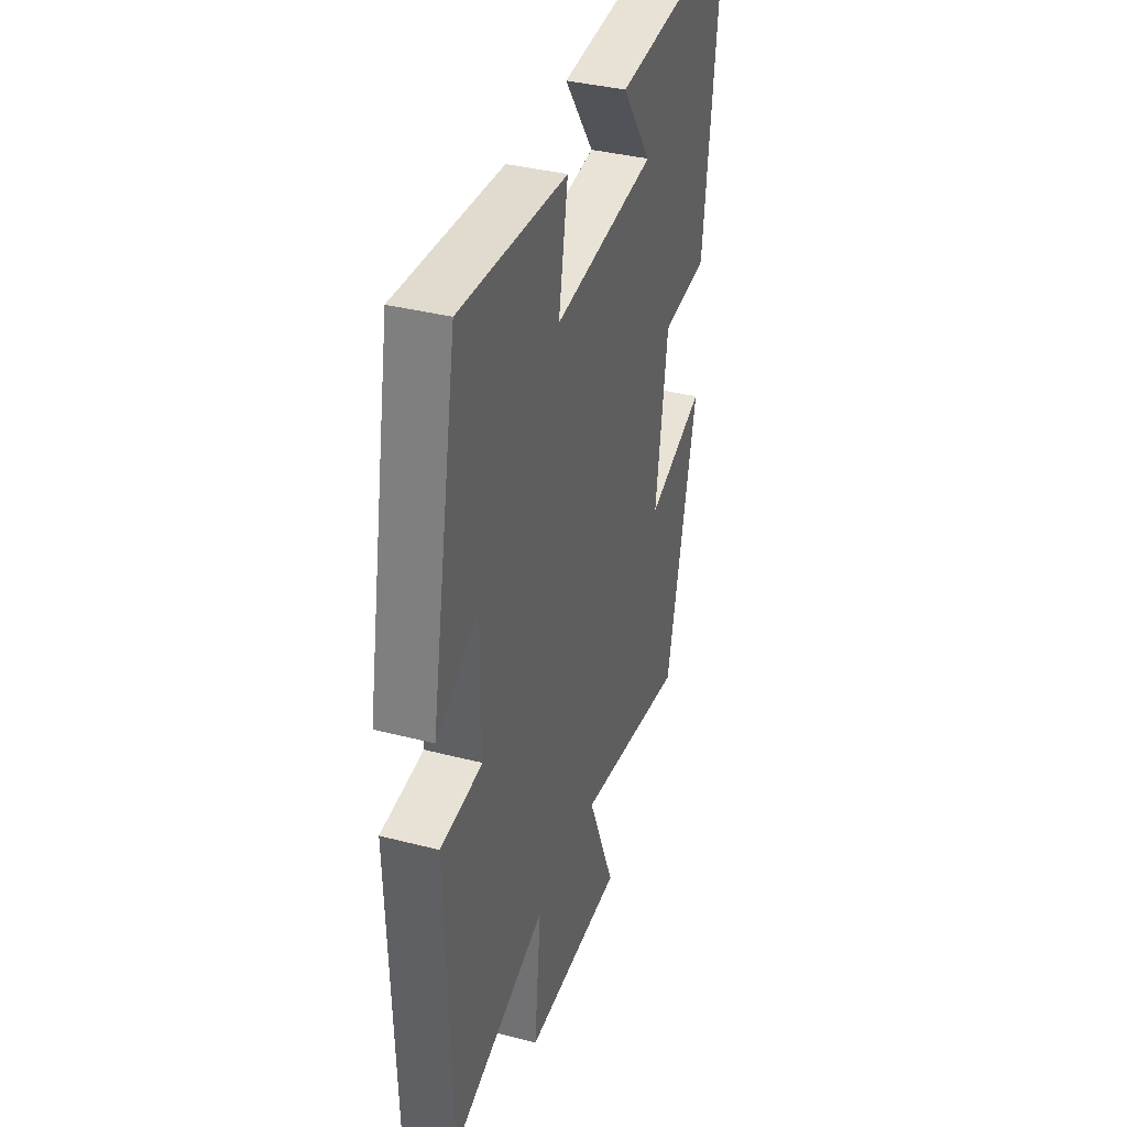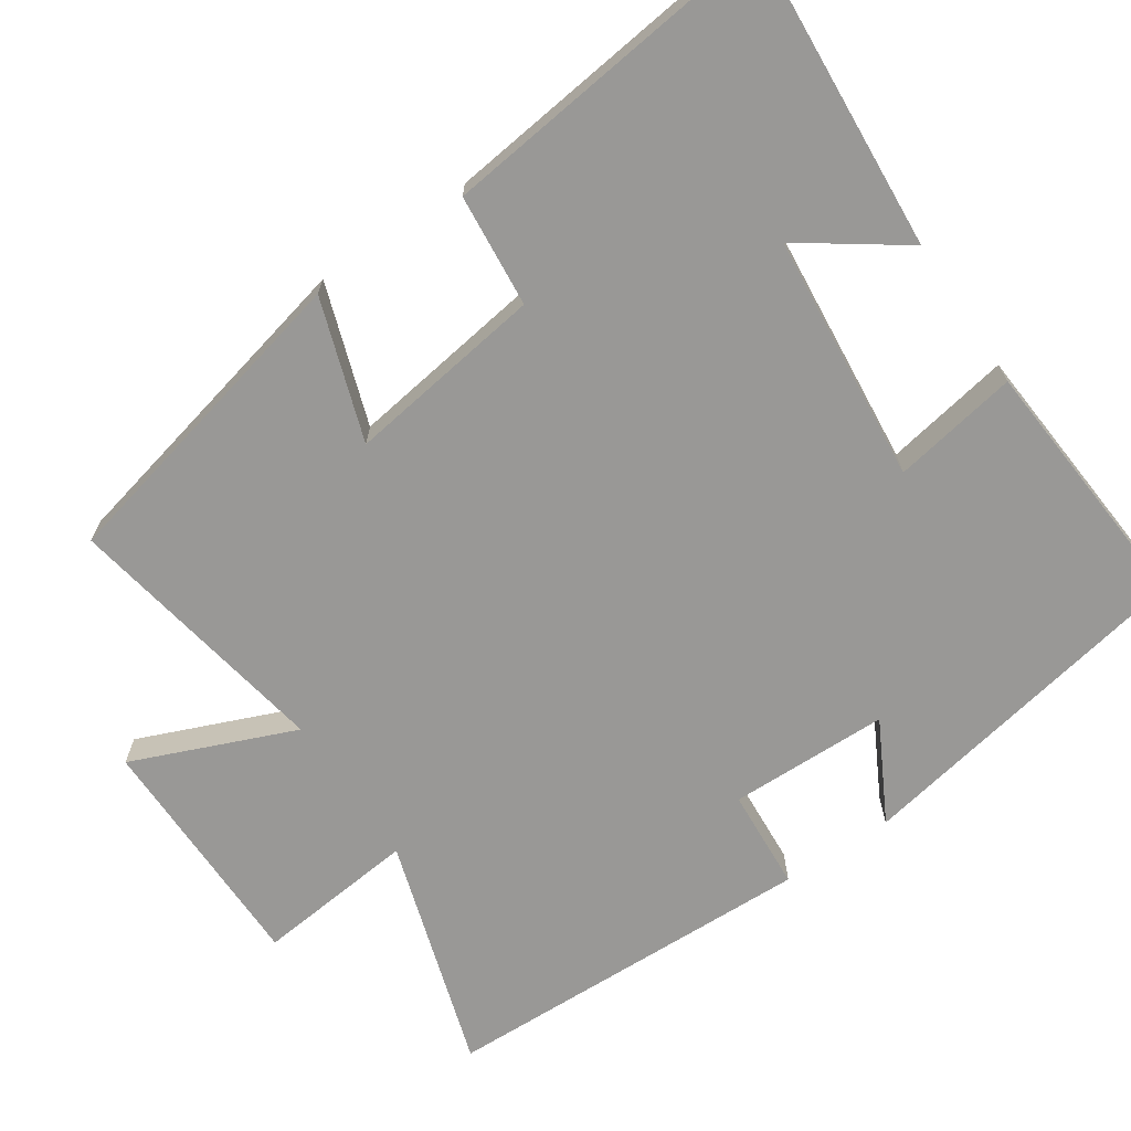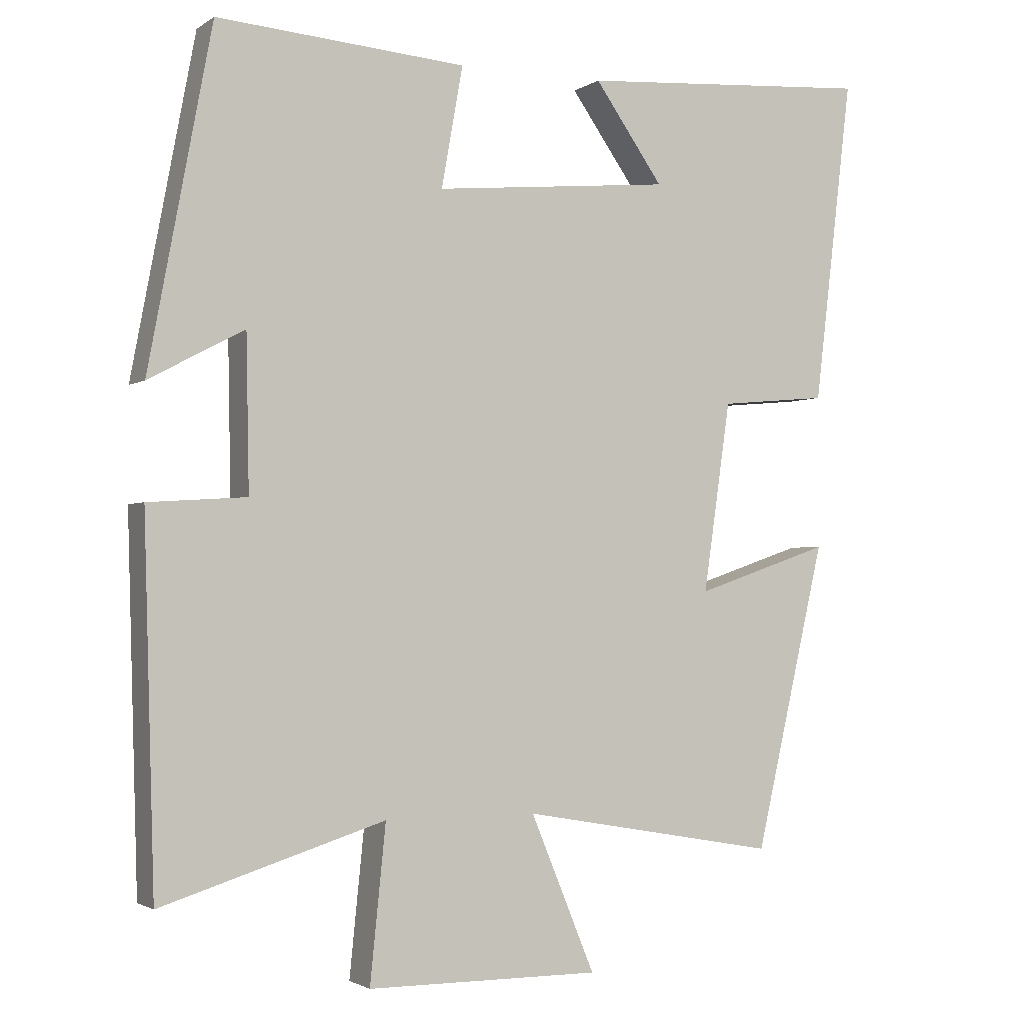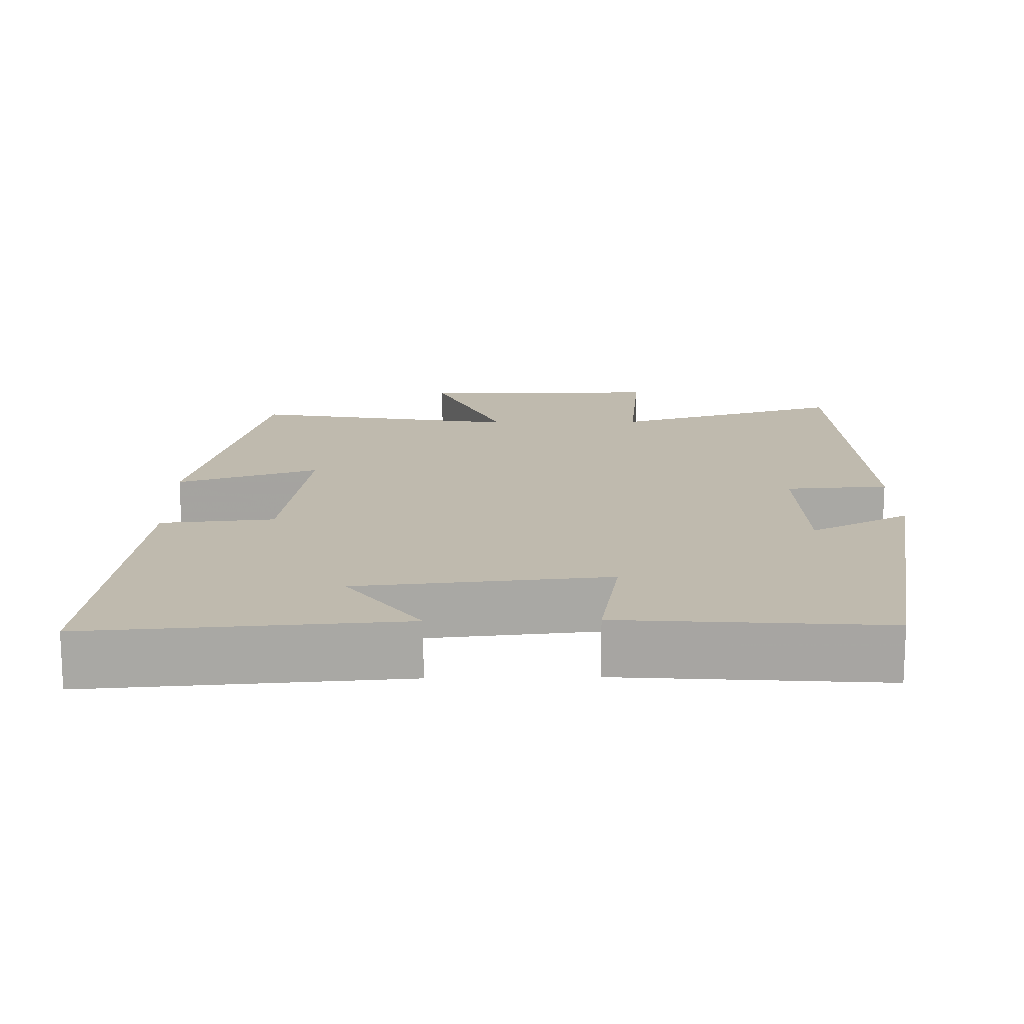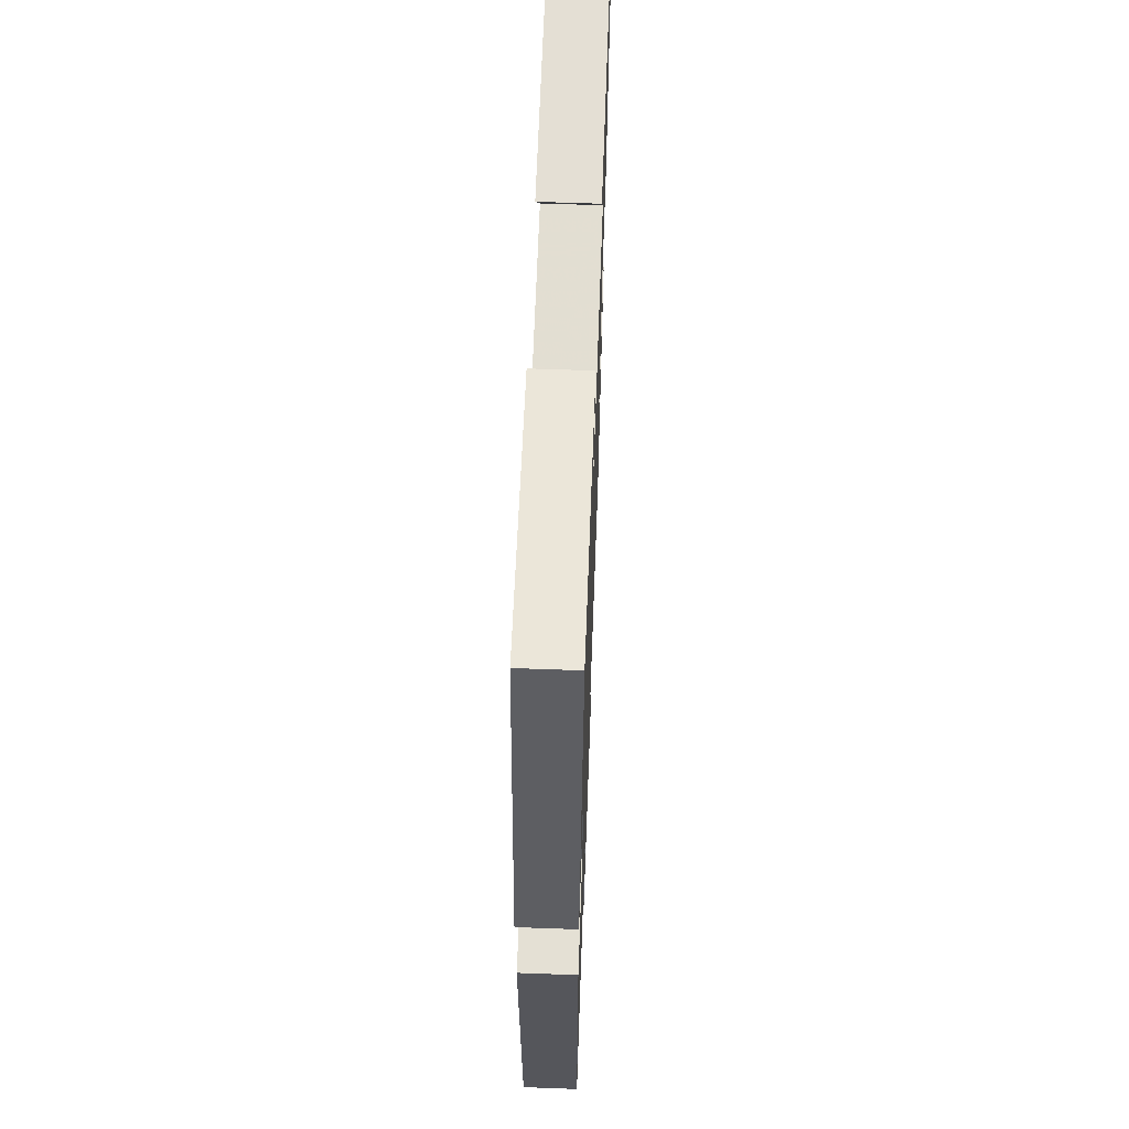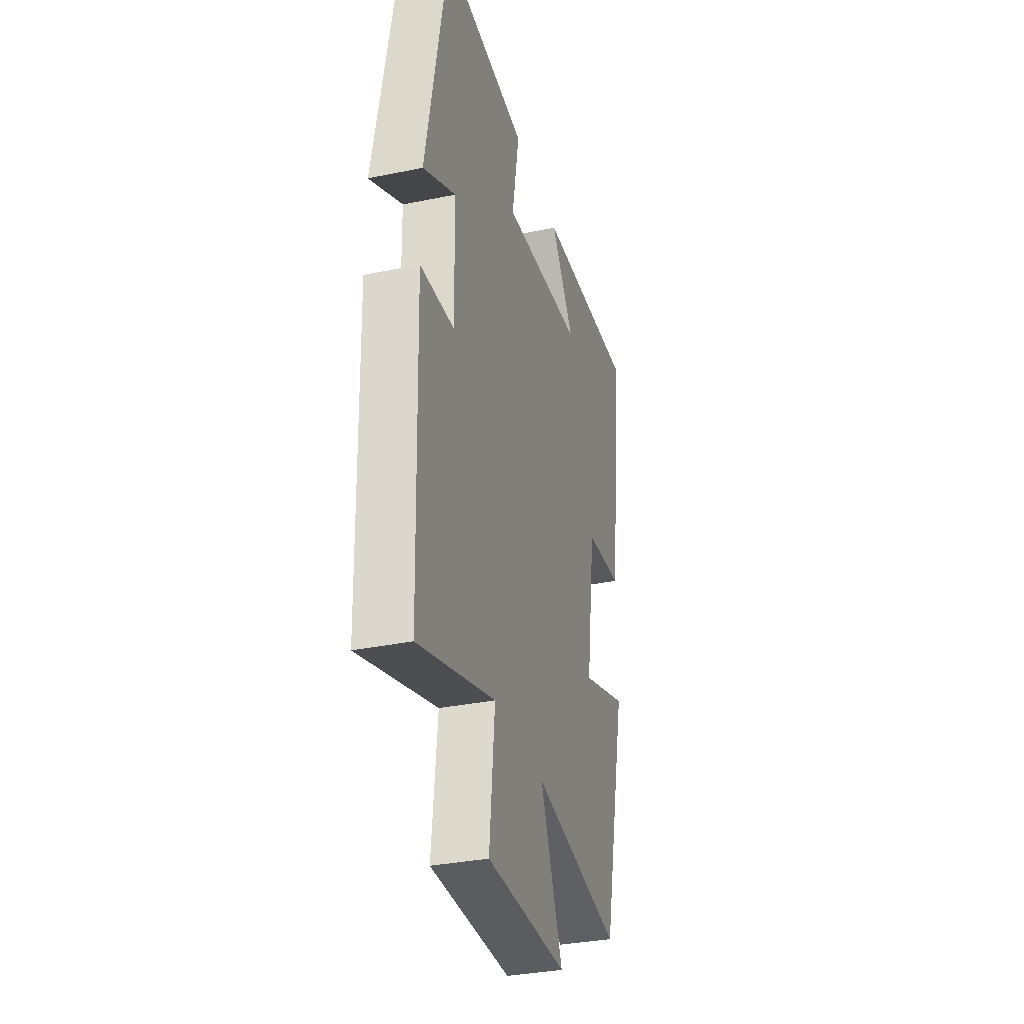
<metadata>
{"format":"obj","ext":"obj","renderer":"f3d","projection":"perspective","resolution":1024,"background":"white","views":[{"elev":37.3,"azim":108.4,"up":"+Z"},{"elev":-68.6,"azim":-56.0,"up":"+Y"},{"elev":-2.1,"azim":153.8,"up":"+Z"},{"elev":15.5,"azim":-1.2,"up":"+Y"},{"elev":62.2,"azim":92.1,"up":"+Z"},{"elev":-33.9,"azim":105.6,"up":"+Z"}]}
</metadata>
<code>
v -0.401 0.07 -0.564
v -0.5 0.07 -0.138
v -0.311 0.07 -0.202
v -0.349 0.07 0.062
v -0.5 0.07 0.076
v -0.554 0.07 0.529
v -0.142 0.07 0.5
v -0.238 0.07 0.364
v 0.094 0.07 0.332
v 0.064 0.07 0.5
v 0.412 0.07 0.527
v 0.5 0.07 0.06
v 0.367 0.07 0.131
v 0.363 0.07 -0.083
v 0.5 0.07 -0.092
v 0.485 0.07 -0.597
v 0.173 0.07 -0.5
v 0.195 0.07 -0.716
v -0.131 0.07 -0.718
v -0.041 0.07 -0.5
v -0.401 0 -0.564
v -0.5 0 -0.138
v -0.311 0 -0.202
v -0.349 0 0.062
v -0.5 0 0.076
v -0.554 0 0.529
v -0.142 0 0.5
v -0.238 0 0.364
v 0.094 0 0.332
v 0.064 0 0.5
v 0.412 0 0.527
v 0.5 0 0.06
v 0.367 0 0.131
v 0.363 0 -0.083
v 0.5 0 -0.092
v 0.485 0 -0.597
v 0.173 0 -0.5
v 0.195 0 -0.716
v -0.131 0 -0.718
v -0.041 0 -0.5
f 17 18 19 20
f 14 15 16 17
f 13 14 17 20
f 11 12 13
f 10 11 13
f 9 10 13
f 8 9 13 20
f 5 6 7 8
f 4 5 8
f 3 4 8 20
f 1 2 3 20
f 40 39 38 37
f 37 36 35 34
f 40 37 34 33
f 33 32 31
f 33 31 30
f 33 30 29
f 40 33 29 28
f 28 27 26 25
f 28 25 24
f 40 28 24 23
f 40 23 22 21
f 1 21 22 2
f 2 22 23 3
f 3 23 24 4
f 4 24 25 5
f 5 25 26 6
f 6 26 27 7
f 7 27 28 8
f 8 28 29 9
f 9 29 30 10
f 10 30 31 11
f 11 31 32 12
f 12 32 33 13
f 13 33 34 14
f 14 34 35 15
f 15 35 36 16
f 16 36 37 17
f 17 37 38 18
f 18 38 39 19
f 19 39 40 20
f 20 40 21 1

</code>
